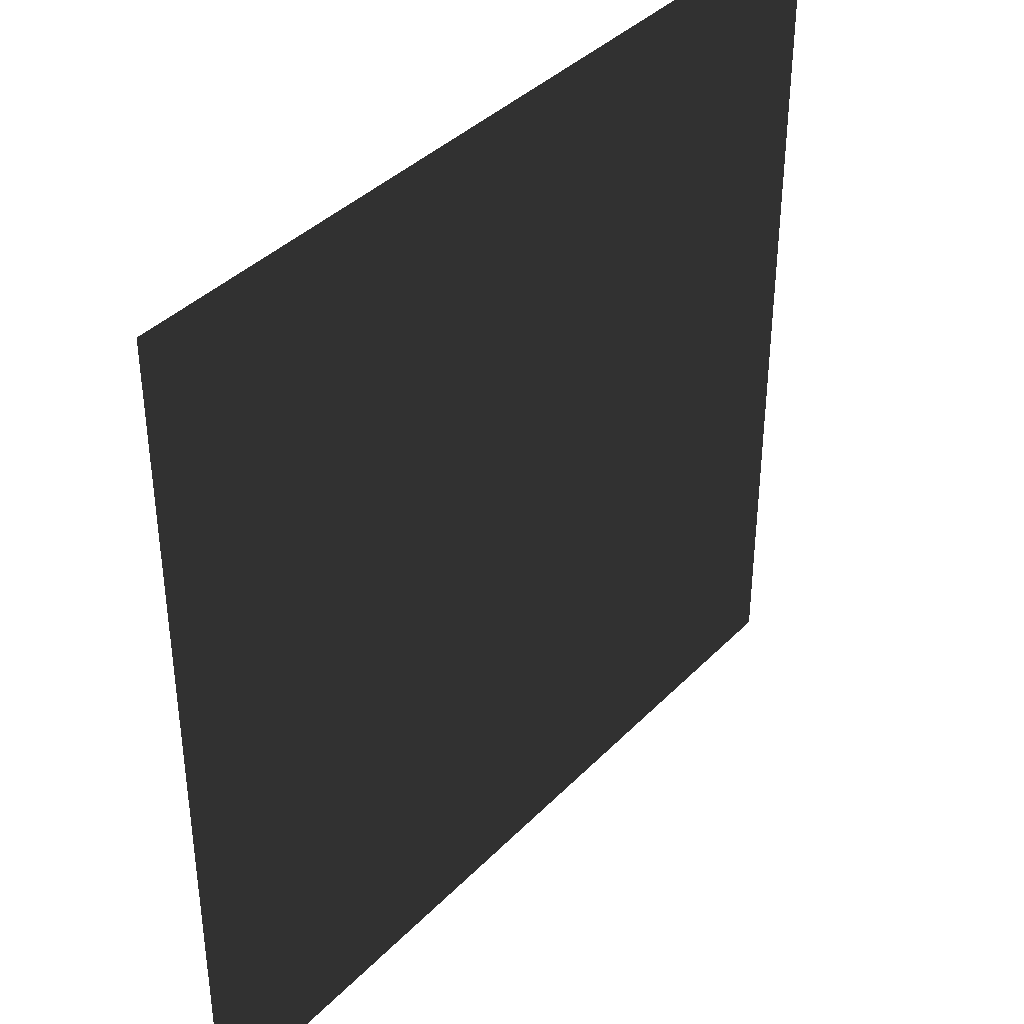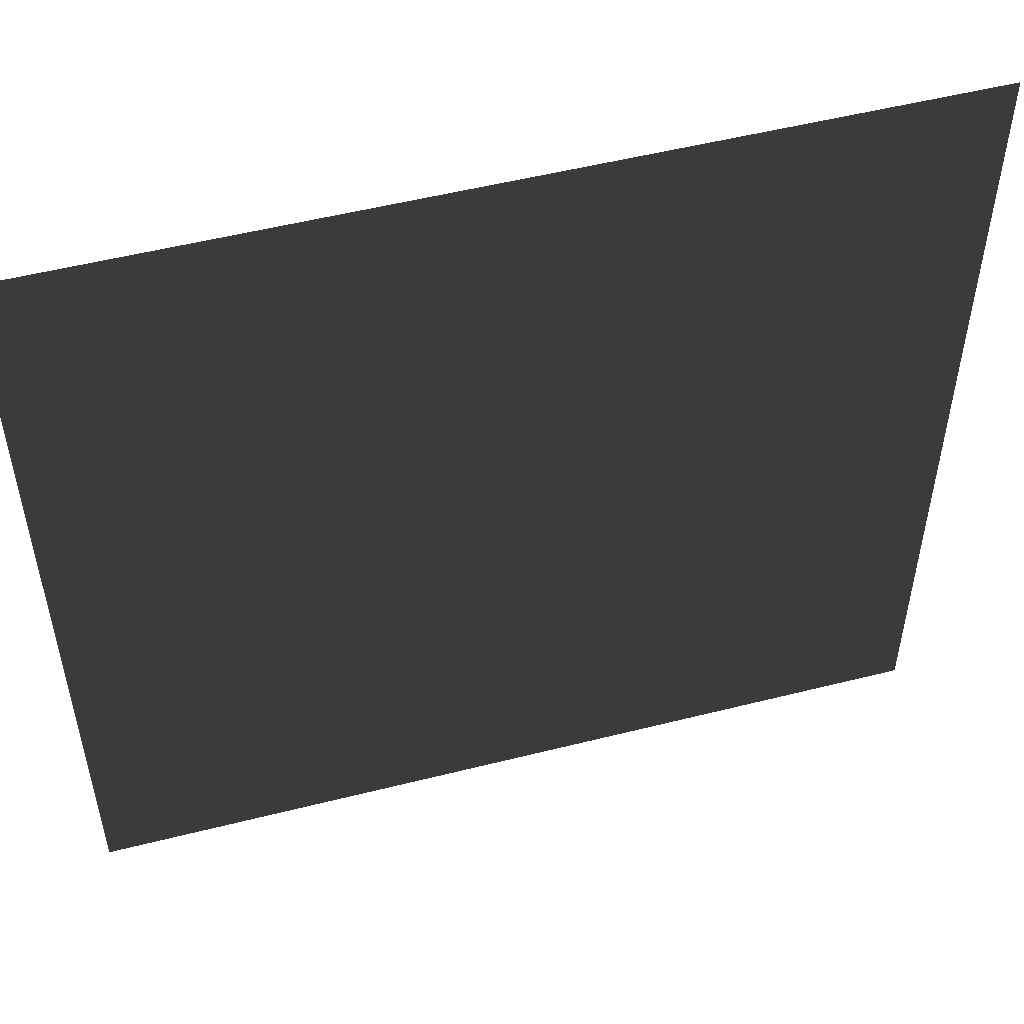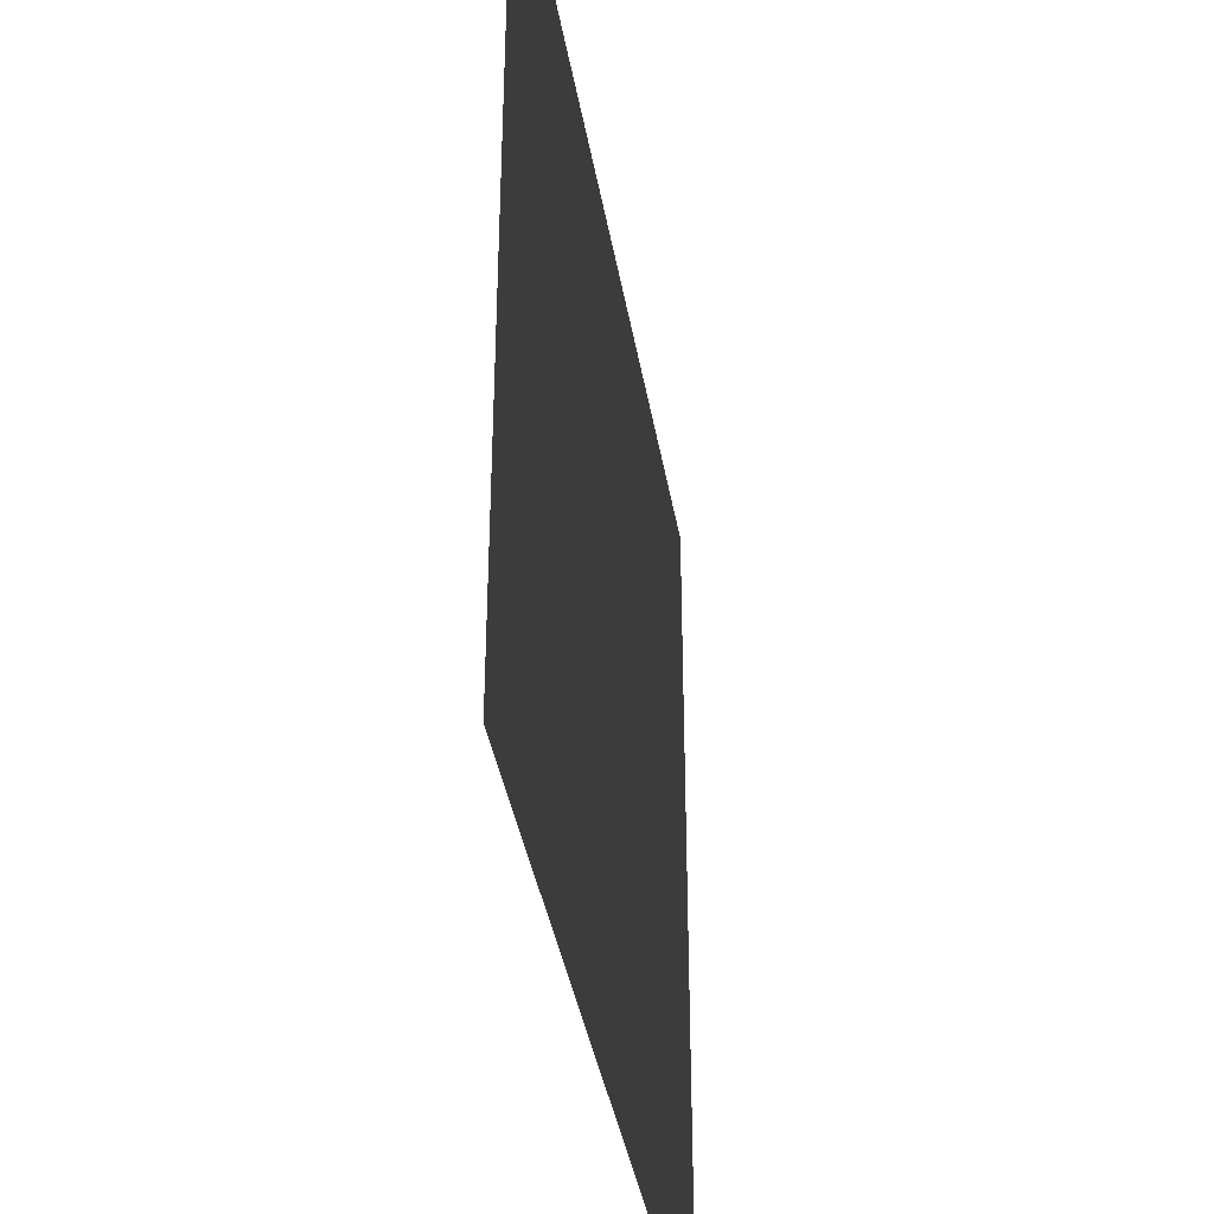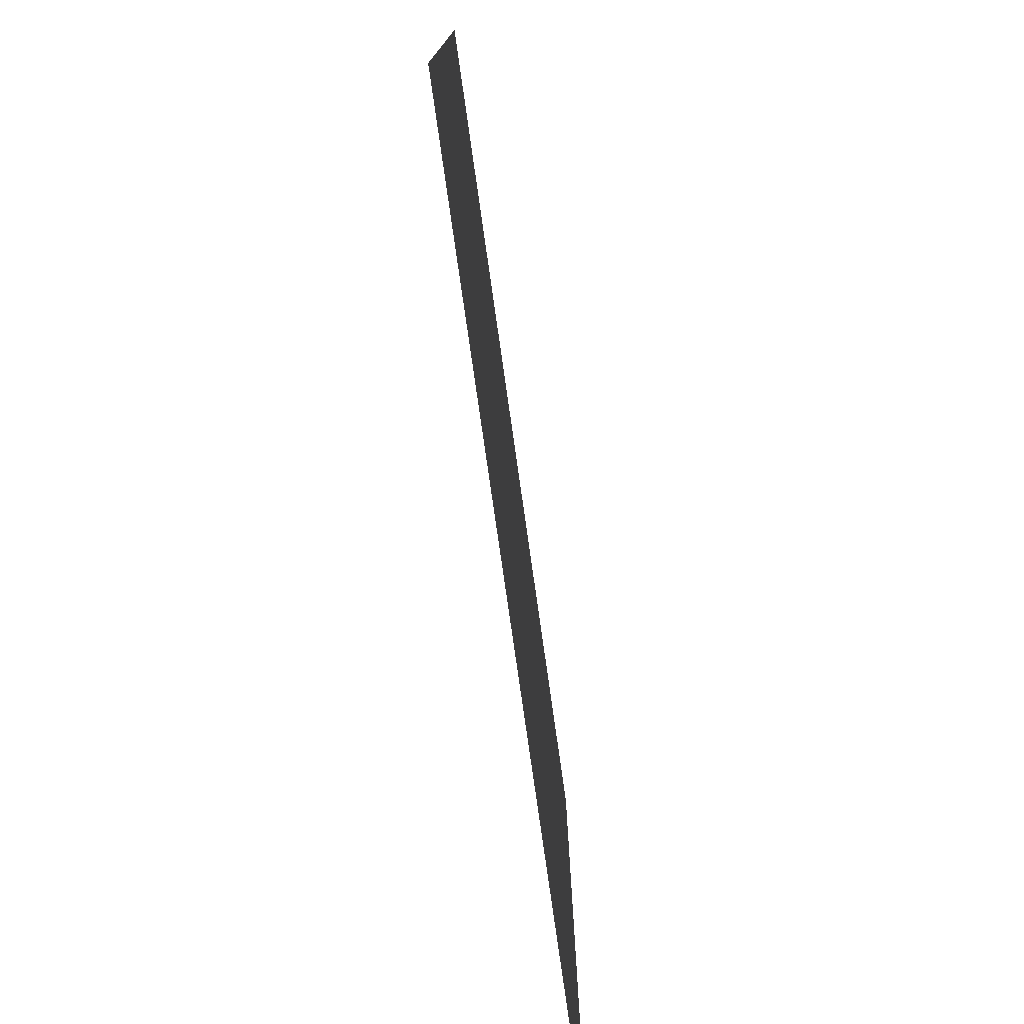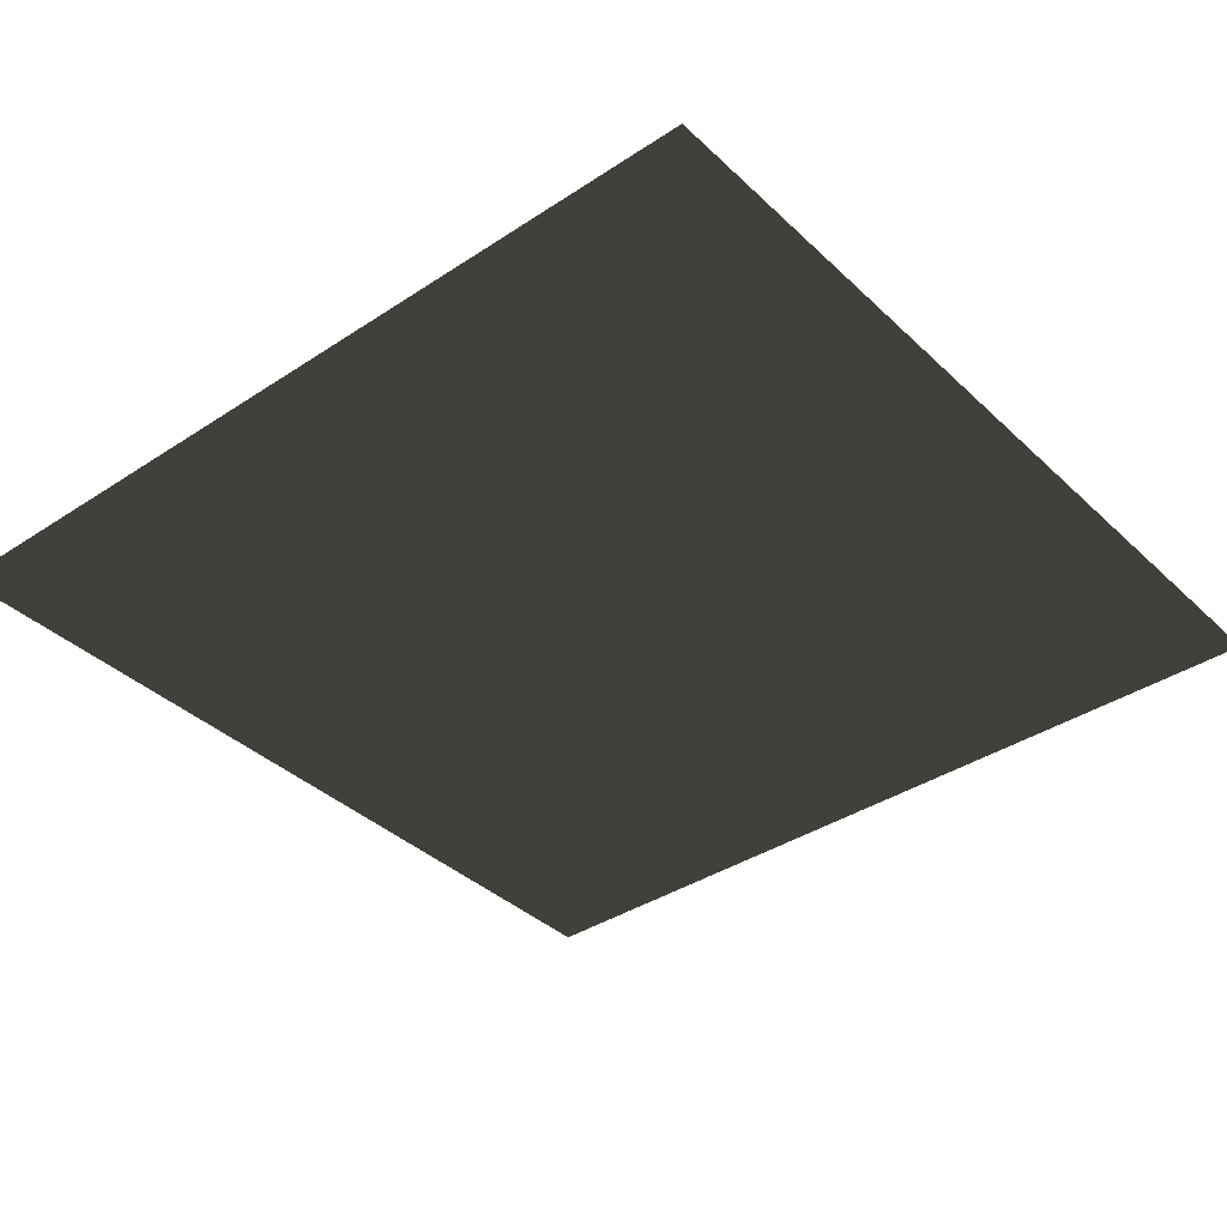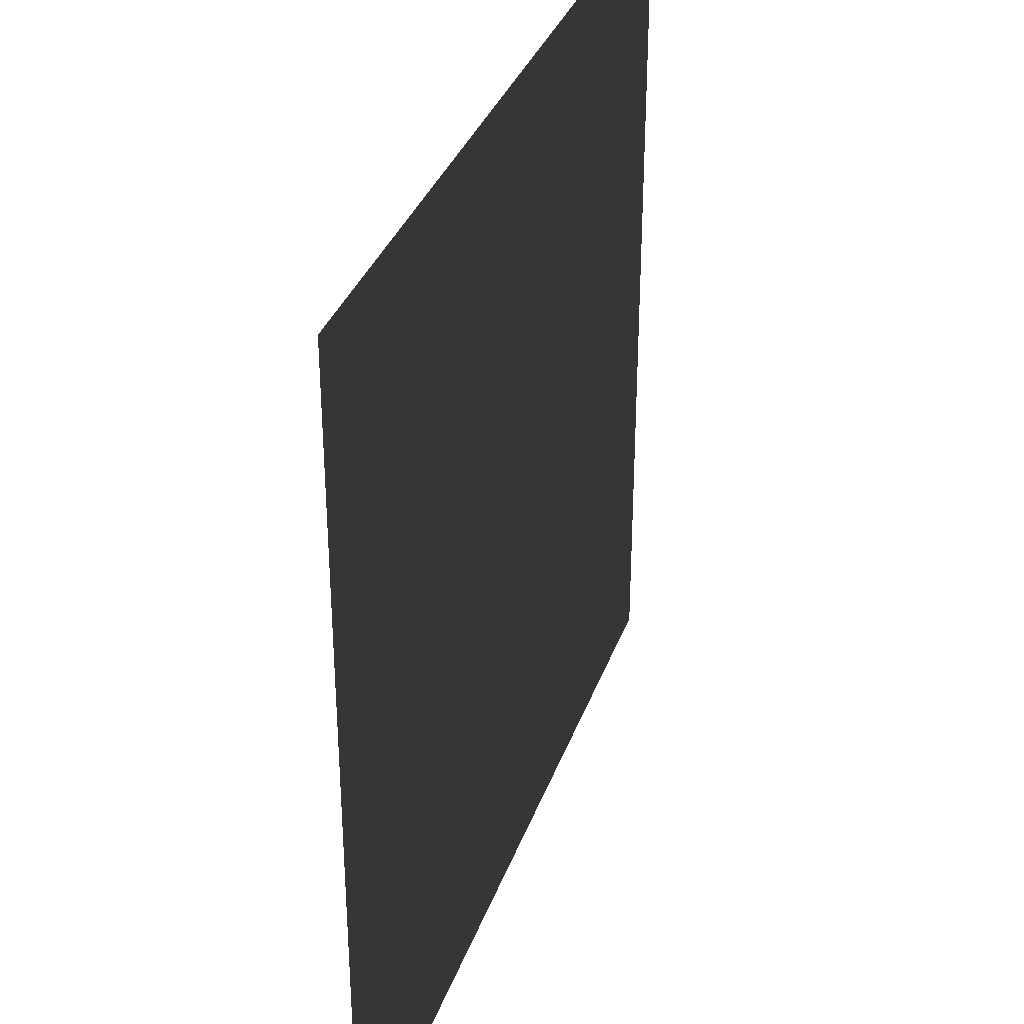
<metadata>
{"format":"obj","ext":"obj","renderer":"f3d","projection":"perspective","resolution":1024,"background":"white","views":[{"elev":38.8,"azim":-51.4,"up":"+Z"},{"elev":52.6,"azim":164.8,"up":"+Z"},{"elev":-39.0,"azim":99.6,"up":"+Z"},{"elev":-77.7,"azim":-81.9,"up":"+Z"},{"elev":-37.7,"azim":-49.9,"up":"+Y"},{"elev":34.5,"azim":-71.7,"up":"+Z"}]}
</metadata>
<code>
v 1.4 8 6
v -1.4 8 6
v -20 0 -20
v 20 0 -20
v 20 0 20
v -20 0 20
v -0.2231 0.02774 -1
v -0.225 0 -1
v -0.225 0 -0.8
v -0.2231 0.02774 -0.8
v 0 0.2125 -1
v 0 9.024e-17 -1
v -0.225 0 -1
v -0.2231 0.02774 -1
v -0.2173 0.055 -1
v -0.2079 0.08132 -1
v -0.1949 0.1062 -1
v -0.1785 0.1294 -1
v -0.1591 0.1503 -1
v -0.137 0.1686 -1
v -0.1125 0.184 -1
v -0.0861 0.1963 -1
v -0.05823 0.2053 -1
v -0.02937 0.2107 -1
v 1 0.2125 -1
v 1 0 -1
v 0 9.024e-17 -1
v 0 0.2125 -1
v 1 0.2125 -0
v 1 0 -0
v 1 0 -1
v 1 0.2125 -1
v 0 0.2125 -0
v 0 0 -0
v 1 0 -0
v 1 0.2125 -0
v 0 0.2125 -0.6
v 0 0.2125 -0.4
v 0 0.2125 -0.2
v 0 0.2125 -0
v 0 0 -0
v 0 -1.805e-16 -0.2
v 0 -1.805e-16 -0.4
v 0 -1.805e-16 -0.6
v 0 -1.805e-16 -0.8
v 0 9.024e-17 -1
v 0 0.2125 -1
v 0 0.2125 -0.8
v 1 0.2125 -0
v 1 0.2125 -1
v 0 0.2125 -1
v 0 0.2125 -0.8
v 0 0.2125 -0.6
v 0 0.2125 -0.4
v 0 0.2125 -0.2
v 0 0.2125 -0
v 0 0.2125 -1
v -0.02937 0.2107 -1
v -0.02937 0.2107 -0.8
v 0 0.2125 -0.8
v -0.02937 0.2107 -1
v -0.05823 0.2053 -1
v -0.05823 0.2053 -0.8
v -0.02937 0.2107 -0.8
v -0.05823 0.2053 -1
v -0.0861 0.1963 -1
v -0.0861 0.1963 -0.8
v -0.05823 0.2053 -0.8
v -0.0861 0.1963 -1
v -0.1125 0.184 -1
v -0.1125 0.184 -0.8
v -0.0861 0.1963 -0.8
v -0.1125 0.184 -1
v -0.137 0.1686 -1
v -0.137 0.1686 -0.8
v -0.1125 0.184 -0.8
v -0.137 0.1686 -1
v -0.1591 0.1503 -1
v -0.1591 0.1503 -0.8
v -0.137 0.1686 -0.8
v -0.1591 0.1503 -1
v -0.1785 0.1294 -1
v -0.1785 0.1294 -0.8
v -0.1591 0.1503 -0.8
v -0.1785 0.1294 -1
v -0.1949 0.1062 -1
v -0.1949 0.1062 -0.8
v -0.1785 0.1294 -0.8
v -0.1949 0.1062 -1
v -0.2079 0.08132 -1
v -0.2079 0.08132 -0.8
v -0.1949 0.1062 -0.8
v -0.2079 0.08132 -1
v -0.2173 0.055 -1
v -0.2173 0.055 -0.8
v -0.2079 0.08132 -0.8
v -0.2173 0.055 -1
v -0.2231 0.02774 -1
v -0.2231 0.02774 -0.8
v -0.2173 0.055 -0.8
v -0.2173 0.055 -0.6
v -0.2173 0.055 -0.8
v -0.2231 0.02774 -0.8
v -0.2231 0.02774 -0.6
v -0.2079 0.08132 -0.6
v -0.2079 0.08132 -0.8
v -0.2173 0.055 -0.8
v -0.2173 0.055 -0.6
v -0.1949 0.1062 -0.6
v -0.1949 0.1062 -0.8
v -0.2079 0.08132 -0.8
v -0.2079 0.08132 -0.6
v -0.1785 0.1294 -0.6
v -0.1785 0.1294 -0.8
v -0.1949 0.1062 -0.8
v -0.1949 0.1062 -0.6
v -0.1591 0.1503 -0.6
v -0.1591 0.1503 -0.8
v -0.1785 0.1294 -0.8
v -0.1785 0.1294 -0.6
v -0.137 0.1686 -0.6
v -0.137 0.1686 -0.8
v -0.1591 0.1503 -0.8
v -0.1591 0.1503 -0.6
v -0.1125 0.184 -0.6
v -0.1125 0.184 -0.8
v -0.137 0.1686 -0.8
v -0.137 0.1686 -0.6
v -0.0861 0.1963 -0.6
v -0.0861 0.1963 -0.8
v -0.1125 0.184 -0.8
v -0.1125 0.184 -0.6
v -0.05823 0.2053 -0.6
v -0.05823 0.2053 -0.8
v -0.0861 0.1963 -0.8
v -0.0861 0.1963 -0.6
v -0.02937 0.2107 -0.6
v -0.02937 0.2107 -0.8
v -0.05823 0.2053 -0.8
v -0.05823 0.2053 -0.6
v 0 0.2125 -0.6
v 0 0.2125 -0.8
v -0.02937 0.2107 -0.8
v -0.02937 0.2107 -0.6
v -0.02937 0.2107 -0.6
v -0.02937 0.2107 -0.4
v 0 0.2125 -0.4
v 0 0.2125 -0.6
v -0.05823 0.2053 -0.6
v -0.05823 0.2053 -0.4
v -0.02937 0.2107 -0.4
v -0.02937 0.2107 -0.6
v -0.0861 0.1963 -0.6
v -0.0861 0.1963 -0.4
v -0.05823 0.2053 -0.4
v -0.05823 0.2053 -0.6
v -0.1125 0.184 -0.6
v -0.1125 0.184 -0.4
v -0.0861 0.1963 -0.4
v -0.0861 0.1963 -0.6
v -0.137 0.1686 -0.6
v -0.137 0.1686 -0.4
v -0.1125 0.184 -0.4
v -0.1125 0.184 -0.6
v -0.1591 0.1503 -0.6
v -0.1591 0.1503 -0.4
v -0.137 0.1686 -0.4
v -0.137 0.1686 -0.6
v -0.1785 0.1294 -0.6
v -0.1785 0.1294 -0.4
v -0.1591 0.1503 -0.4
v -0.1591 0.1503 -0.6
v -0.1949 0.1062 -0.6
v -0.1949 0.1062 -0.4
v -0.1785 0.1294 -0.4
v -0.1785 0.1294 -0.6
v -0.2079 0.08132 -0.6
v -0.2079 0.08132 -0.4
v -0.1949 0.1062 -0.4
v -0.1949 0.1062 -0.6
v -0.2173 0.055 -0.6
v -0.2173 0.055 -0.4
v -0.2079 0.08132 -0.4
v -0.2079 0.08132 -0.6
v -0.2231 0.02774 -0.6
v -0.2231 0.02774 -0.4
v -0.2173 0.055 -0.4
v -0.2173 0.055 -0.6
v -0.225 0 -0.6
v -0.225 0 -0.4
v -0.2231 0.02774 -0.4
v -0.2231 0.02774 -0.6
v 0 -1.805e-16 -0.6
v 0 -1.805e-16 -0.4
v -0.225 0 -0.4
v -0.225 0 -0.6
v 0 9.024e-17 -1
v 1 0 -1
v 1 0 -0
v 0 0 -0
v 0 -1.805e-16 -0.2
v 0 -1.805e-16 -0.4
v 0 -1.805e-16 -0.6
v 0 -1.805e-16 -0.8
v -0.225 0 -0.2
v 0 -1.805e-16 -0.2
v 0 0 -0
v -0.225 4.512e-16 -0
v 0 -1.805e-16 -0.2
v -0.225 0 -0.2
v -0.225 0 -0.4
v 0 -1.805e-16 -0.4
v -0.225 0 -0.2
v -0.2231 0.02774 -0.2
v -0.2231 0.02774 -0.4
v -0.225 0 -0.4
v -0.2231 0.02774 -0.2
v -0.225 0 -0.2
v -0.225 4.512e-16 -0
v -0.2231 0.02774 -0
v 0 0 -0
v 0 0.2125 -0
v -0.02937 0.2107 -0
v -0.05823 0.2053 -0
v -0.0861 0.1963 -0
v -0.1125 0.184 -0
v -0.137 0.1686 -0
v -0.1591 0.1503 -0
v -0.1785 0.1294 -0
v -0.1949 0.1062 -0
v -0.2079 0.08132 -0
v -0.2173 0.055 -0
v -0.2231 0.02774 -0
v -0.225 4.512e-16 -0
v 0 0.2125 -0.2
v -0.02937 0.2107 -0.2
v -0.02937 0.2107 -0
v 0 0.2125 -0
v -0.02937 0.2107 -0.2
v 0 0.2125 -0.2
v 0 0.2125 -0.4
v -0.02937 0.2107 -0.4
v -0.05823 0.2053 -0.2
v -0.02937 0.2107 -0.2
v -0.02937 0.2107 -0.4
v -0.05823 0.2053 -0.4
v -0.02937 0.2107 -0.2
v -0.05823 0.2053 -0.2
v -0.05823 0.2053 -0
v -0.02937 0.2107 -0
v -0.05823 0.2053 -0.2
v -0.0861 0.1963 -0.2
v -0.0861 0.1963 -0
v -0.05823 0.2053 -0
v -0.0861 0.1963 -0.2
v -0.05823 0.2053 -0.2
v -0.05823 0.2053 -0.4
v -0.0861 0.1963 -0.4
v -0.1125 0.184 -0.2
v -0.0861 0.1963 -0.2
v -0.0861 0.1963 -0.4
v -0.1125 0.184 -0.4
v -0.0861 0.1963 -0.2
v -0.1125 0.184 -0.2
v -0.1125 0.184 -0
v -0.0861 0.1963 -0
v -0.1125 0.184 -0.2
v -0.137 0.1686 -0.2
v -0.137 0.1686 -0
v -0.1125 0.184 -0
v -0.137 0.1686 -0.2
v -0.1125 0.184 -0.2
v -0.1125 0.184 -0.4
v -0.137 0.1686 -0.4
v -0.1591 0.1503 -0.2
v -0.137 0.1686 -0.2
v -0.137 0.1686 -0.4
v -0.1591 0.1503 -0.4
v -0.137 0.1686 -0.2
v -0.1591 0.1503 -0.2
v -0.1591 0.1503 -0
v -0.137 0.1686 -0
v -0.1591 0.1503 -0.2
v -0.1785 0.1294 -0.2
v -0.1785 0.1294 -0
v -0.1591 0.1503 -0
v -0.1785 0.1294 -0.2
v -0.1591 0.1503 -0.2
v -0.1591 0.1503 -0.4
v -0.1785 0.1294 -0.4
v -0.1949 0.1062 -0.2
v -0.1785 0.1294 -0.2
v -0.1785 0.1294 -0.4
v -0.1949 0.1062 -0.4
v -0.1785 0.1294 -0.2
v -0.1949 0.1062 -0.2
v -0.1949 0.1062 -0
v -0.1785 0.1294 -0
v -0.1949 0.1062 -0.2
v -0.2079 0.08132 -0.2
v -0.2079 0.08132 -0
v -0.1949 0.1062 -0
v -0.2079 0.08132 -0.2
v -0.1949 0.1062 -0.2
v -0.1949 0.1062 -0.4
v -0.2079 0.08132 -0.4
v -0.2173 0.055 -0.2
v -0.2079 0.08132 -0.2
v -0.2079 0.08132 -0.4
v -0.2173 0.055 -0.4
v -0.2079 0.08132 -0.2
v -0.2173 0.055 -0.2
v -0.2173 0.055 -0
v -0.2079 0.08132 -0
v -0.2173 0.055 -0.2
v -0.2231 0.02774 -0.2
v -0.2231 0.02774 -0
v -0.2173 0.055 -0
v -0.2231 0.02774 -0.2
v -0.2173 0.055 -0.2
v -0.2173 0.055 -0.4
v -0.2231 0.02774 -0.4
v -0.225 0 -0.6
v -0.225 0 -0.8
v 0 -1.805e-16 -0.8
v 0 -1.805e-16 -0.6
v -0.2231 0.02774 -0.6
v -0.2231 0.02774 -0.8
v -0.225 0 -0.8
v -0.225 0 -0.6
v -0.225 0 -1
v 0 9.024e-17 -1
v 0 -1.805e-16 -0.8
v -0.225 0 -0.8
o light
p 1
p 2
o floor
f 3 4 5
f 3 5 6
o Object:2
f 7 8 9
f 7 9 10
o Object:3
f 11 12 13
f 11 13 14
f 11 14 15
f 11 15 16
f 11 16 17
f 11 17 18
f 11 18 19
f 11 19 20
f 11 20 21
f 11 21 22
f 11 22 23
f 11 23 24
o Object:4
f 25 26 27
f 25 27 28
f 29 30 31
f 29 31 32
f 33 34 35
f 33 35 36
o Object:5
f 37 38 39
f 37 39 40
f 37 40 41
f 37 41 42
f 37 42 43
f 37 43 44
f 37 44 45
f 37 45 46
f 37 46 47
f 37 47 48
o Object:6
f 49 50 51
f 49 51 52
f 49 52 53
f 49 53 54
f 49 54 55
f 49 55 56
o Object:7
f 57 58 59
f 57 59 60
f 61 62 63
f 61 63 64
f 65 66 67
f 65 67 68
f 69 70 71
f 69 71 72
f 73 74 75
f 73 75 76
f 77 78 79
f 77 79 80
f 81 82 83
f 81 83 84
f 85 86 87
f 85 87 88
f 89 90 91
f 89 91 92
f 93 94 95
f 93 95 96
f 97 98 99
f 97 99 100
o Object:8
f 101 102 103
f 101 103 104
f 105 106 107
f 105 107 108
f 109 110 111
f 109 111 112
f 113 114 115
f 113 115 116
f 117 118 119
f 117 119 120
f 121 122 123
f 121 123 124
f 125 126 127
f 125 127 128
f 129 130 131
f 129 131 132
f 133 134 135
f 133 135 136
f 137 138 139
f 137 139 140
f 141 142 143
f 141 143 144
o Object:9
f 145 146 147
f 145 147 148
f 149 150 151
f 149 151 152
f 153 154 155
f 153 155 156
f 157 158 159
f 157 159 160
f 161 162 163
f 161 163 164
f 165 166 167
f 165 167 168
f 169 170 171
f 169 171 172
f 173 174 175
f 173 175 176
f 177 178 179
f 177 179 180
f 181 182 183
f 181 183 184
f 185 186 187
f 185 187 188
f 189 190 191
f 189 191 192
f 193 194 195
f 193 195 196
o Object:10
f 197 198 199
f 197 199 200
f 197 200 201
f 197 201 202
f 197 202 203
f 197 203 204
o Object:11
f 205 206 207
f 205 207 208
o Object:12
f 209 210 211
f 209 211 212
f 213 214 215
f 213 215 216
o Object:13
f 217 218 219
f 217 219 220
f 221 222 223
f 221 223 224
f 221 224 225
f 221 225 226
f 221 226 227
f 221 227 228
f 221 228 229
f 221 229 230
f 221 230 231
f 221 231 232
f 221 232 233
f 221 233 234
f 235 236 237
f 235 237 238
o Object:14
f 239 240 241
f 239 241 242
f 243 244 245
f 243 245 246
o Object:15
f 247 248 249
f 247 249 250
f 251 252 253
f 251 253 254
o Object:16
f 255 256 257
f 255 257 258
f 259 260 261
f 259 261 262
o Object:17
f 263 264 265
f 263 265 266
f 267 268 269
f 267 269 270
o Object:18
f 271 272 273
f 271 273 274
f 275 276 277
f 275 277 278
o Object:19
f 279 280 281
f 279 281 282
f 283 284 285
f 283 285 286
o Object:20
f 287 288 289
f 287 289 290
f 291 292 293
f 291 293 294
o Object:21
f 295 296 297
f 295 297 298
f 299 300 301
f 299 301 302
o Object:22
f 303 304 305
f 303 305 306
f 307 308 309
f 307 309 310
o Object:23
f 311 312 313
f 311 313 314
f 315 316 317
f 315 317 318
o Object:24
f 319 320 321
f 319 321 322
f 323 324 325
f 323 325 326
f 327 328 329
f 327 329 330
o Object:25
f 331 332 333
f 331 333 334

</code>
